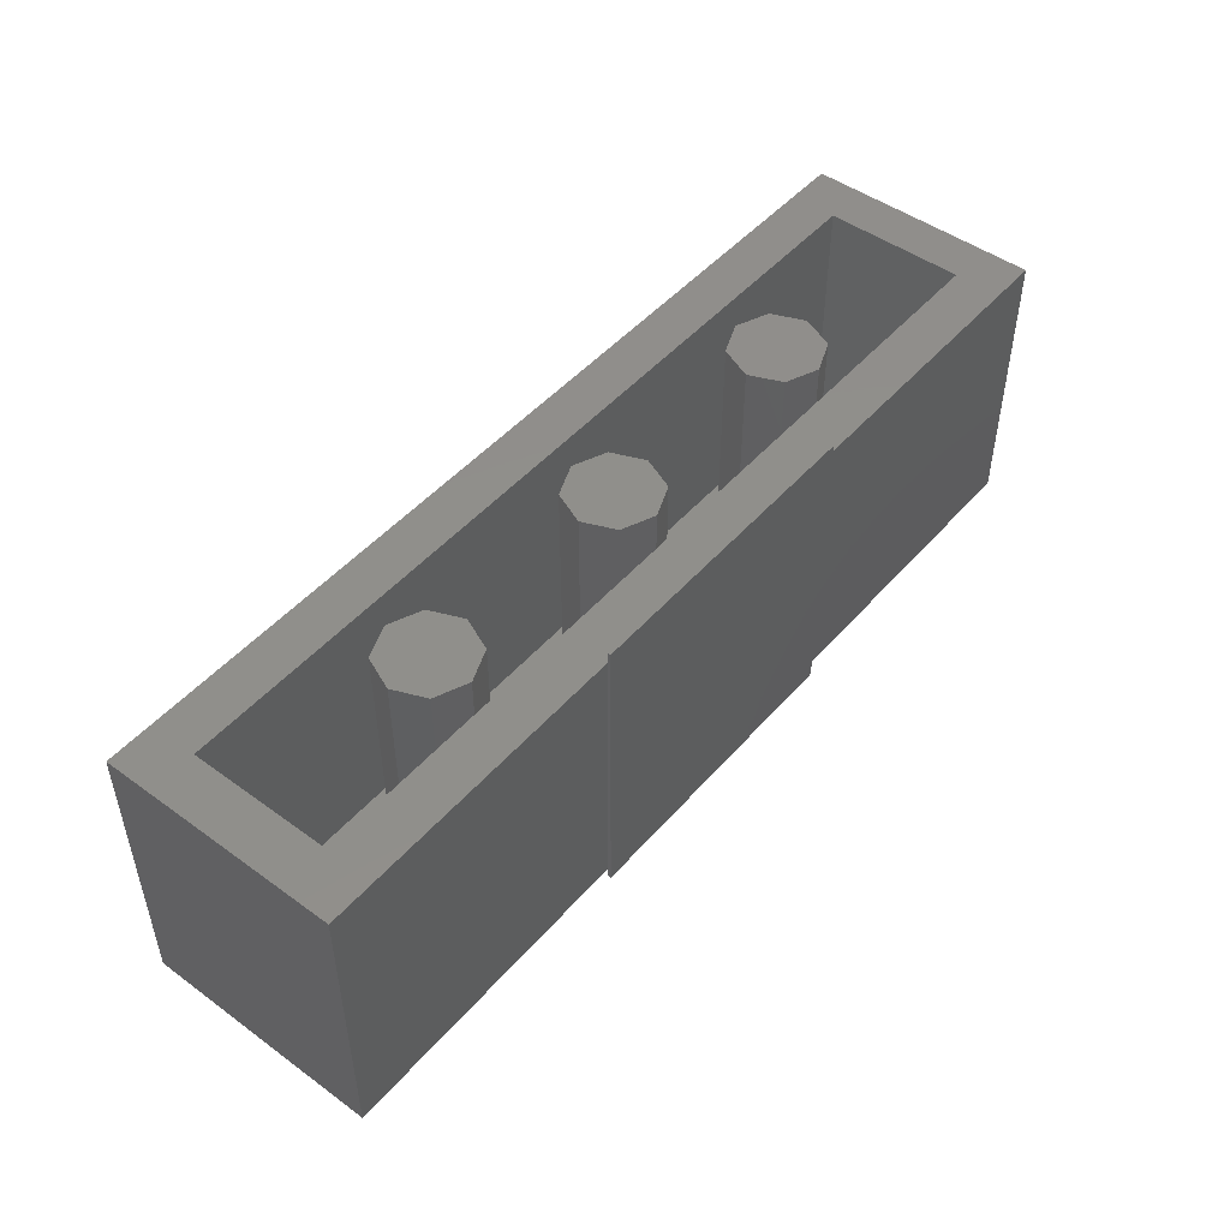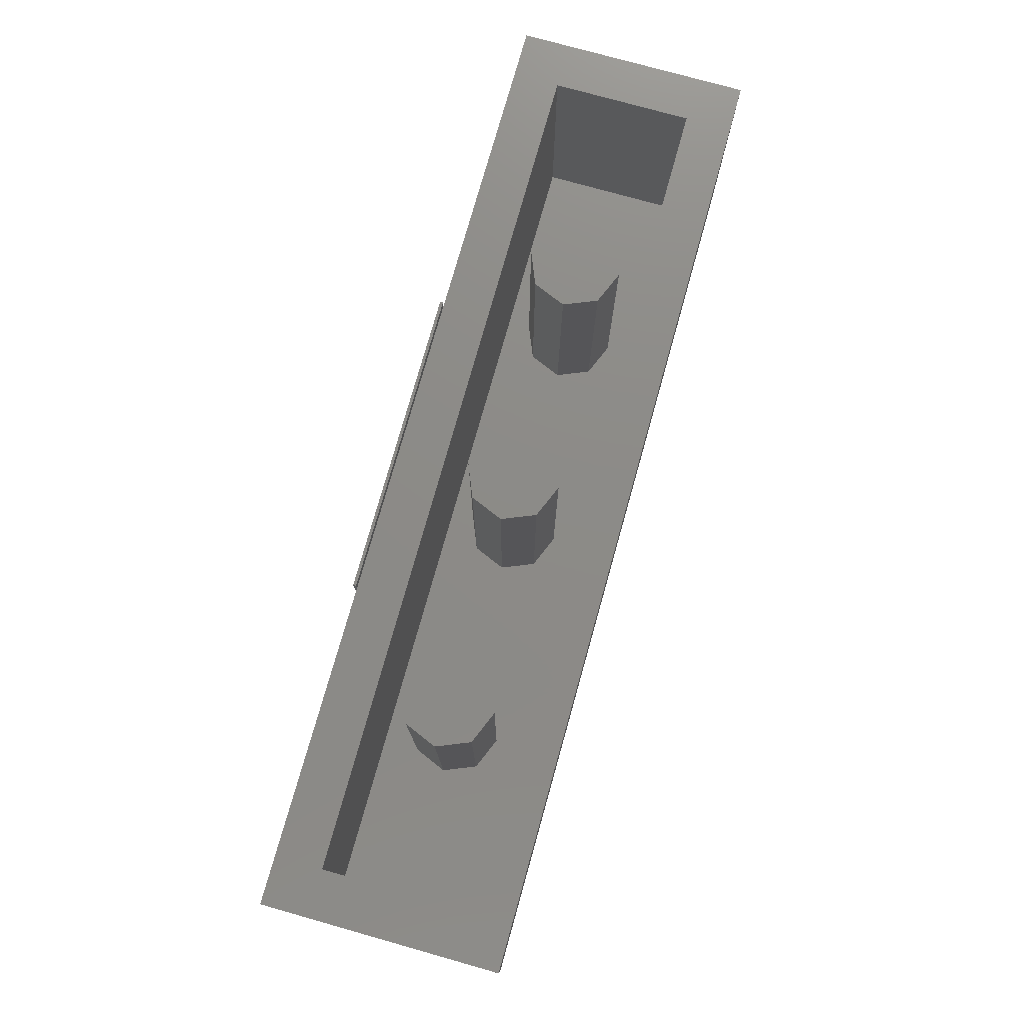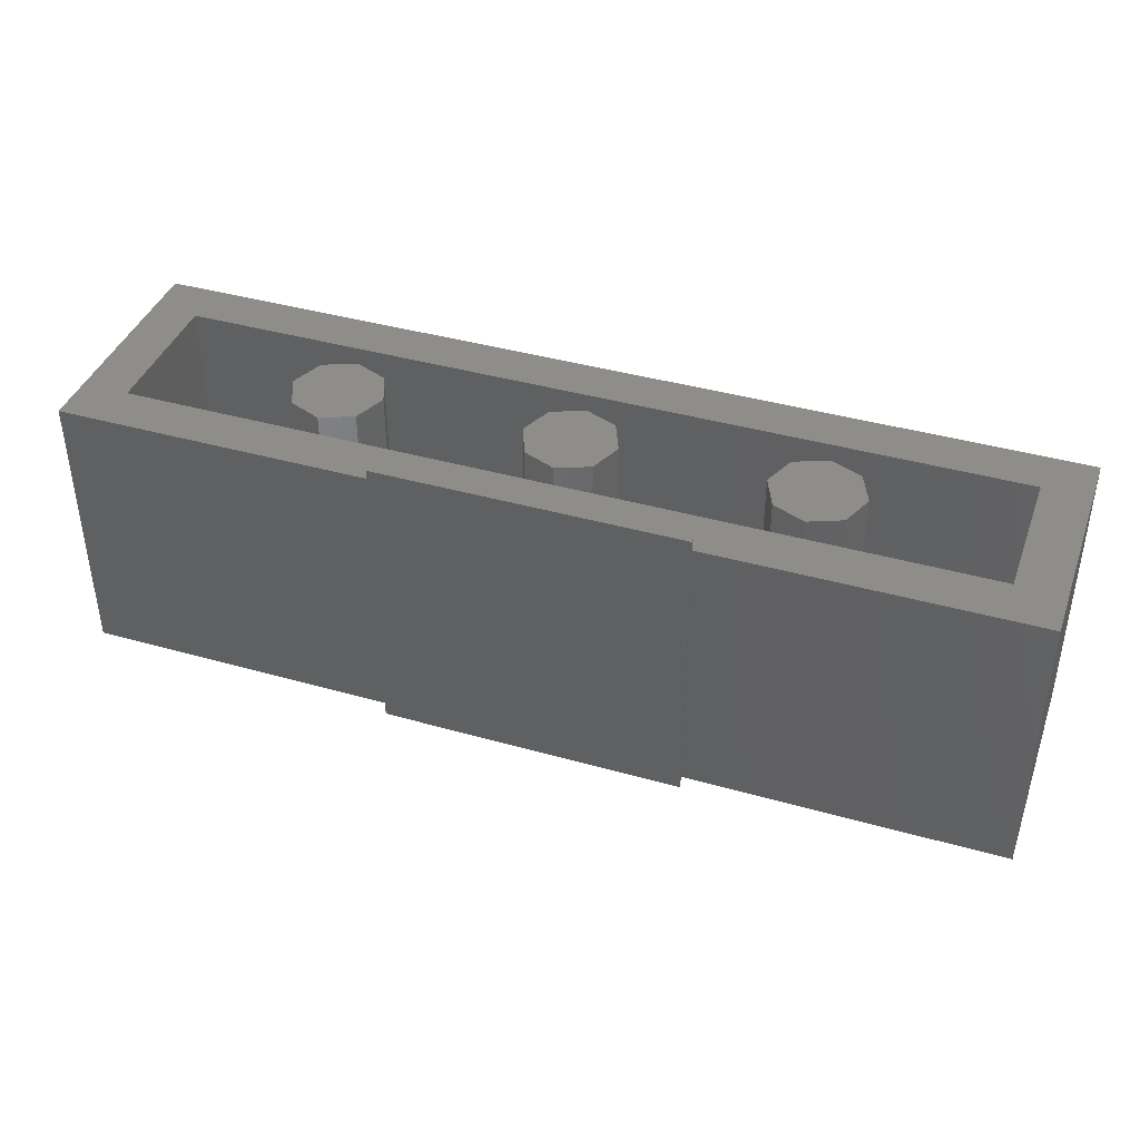
<metadata>
{"format":"stl","ext":"stl","renderer":"f3d","projection":"perspective","resolution":1024,"background":"white","views":[{"elev":48.4,"azim":129.0,"up":"+Y"},{"elev":76.4,"azim":-74.3,"up":"+Y"},{"elev":40.5,"azim":-160.8,"up":"+Y"}]}
</metadata>
<code>
# stl→obj: 330 verts, 578 faces
v -0.64 0.96 0
v -0.6869 0.96 -0.1131
v -0.8 0.96 0
v -0.8 0.96 -0.16
v -0.9131 0.96 -0.1131
v -0.96 0.96 -0
v -0.9131 0.96 0.1131
v -0.8 0.96 0.16
v -0.6869 0.96 0.1131
v 0.16 0.96 0
v 0.1131 0.96 -0.1131
v 0 0.96 0
v 0 0.96 -0.16
v -0.1131 0.96 -0.1131
v -0.16 0.96 -0
v -0.1131 0.96 0.1131
v -0 0.96 0.16
v 0.1131 0.96 0.1131
v 0.96 0.96 0
v 0.9131 0.96 -0.1131
v 0.8 0.96 0
v 0.8 0.96 -0.16
v 0.6869 0.96 -0.1131
v 0.64 0.96 -0
v 0.6869 0.96 0.1131
v 0.8 0.96 0.16
v 0.9131 0.96 0.1131
v -1.6 0.96 -0.4
v 1.6 0.96 -0.4
v 1.6 0 -0.4
v -1.6 0 -0.4
v -1.44 0.96 -0.24
v 1.44 0.96 -0.24
v 1.6 0.96 0.4
v 1.44 0.96 0.24
v -1.44 0.96 0.24
v -1.6 0.96 0.4
v -0.64 0.16 0
v -0.6869 0.16 -0.1131
v -0.8 0.16 -0.16
v -0.9131 0.16 -0.1131
v -0.96 0.16 -0
v -0.9131 0.16 0.1131
v -0.8 0.16 0.16
v -0.6869 0.16 0.1131
v 0.16 0.16 0
v 0.1131 0.16 -0.1131
v 0 0.16 -0.16
v -0.1131 0.16 -0.1131
v -0.16 0.16 -0
v -0.1131 0.16 0.1131
v -0 0.16 0.16
v 0.1131 0.16 0.1131
v 0.96 0.16 0
v 0.9131 0.16 -0.1131
v 0.8 0.16 -0.16
v 0.6869 0.16 -0.1131
v 0.64 0.16 -0
v 0.6869 0.16 0.1131
v 0.8 0.16 0.16
v 0.9131 0.16 0.1131
v -1.44 0.16 0.24
v 1.44 0.16 0.24
v 1.44 0.16 -0.24
v -1.44 0.16 -0.24
v 1.6 0 0.4
v -1.6 0 0.4
v -0.96 -0.16 0
v -0.96 0 0
v -1.03 0 0.1697
v -1.03 -0.16 0.1697
v -1.2 0 0.24
v -1.2 -0.16 0.24
v -1.37 0 0.1697
v -1.37 -0.16 0.1697
v -1.44 0 -0
v -1.44 -0.16 -0
v -1.37 0 -0.1697
v -1.37 -0.16 -0.1697
v -1.2 0 -0.24
v -1.2 -0.16 -0.24
v -1.03 0 -0.1697
v -1.03 -0.16 -0.1697
v -0.16 -0.16 0
v -0.16 0 0
v -0.2303 0 0.1697
v -0.2303 -0.16 0.1697
v -0.4 0 0.24
v -0.4 -0.16 0.24
v -0.5697 0 0.1697
v -0.5697 -0.16 0.1697
v -0.64 0 -0
v -0.64 -0.16 -0
v -0.5697 0 -0.1697
v -0.5697 -0.16 -0.1697
v -0.4 0 -0.24
v -0.4 -0.16 -0.24
v -0.2303 0 -0.1697
v -0.2303 -0.16 -0.1697
v 0.64 -0.16 0
v 0.64 0 0
v 0.5697 0 0.1697
v 0.5697 -0.16 0.1697
v 0.4 0 0.24
v 0.4 -0.16 0.24
v 0.2303 0 0.1697
v 0.2303 -0.16 0.1697
v 0.16 0 -0
v 0.16 -0.16 -0
v 0.2303 0 -0.1697
v 0.2303 -0.16 -0.1697
v 0.4 0 -0.24
v 0.4 -0.16 -0.24
v 0.5697 0 -0.1697
v 0.5697 -0.16 -0.1697
v 1.44 -0.16 0
v 1.44 0 0
v 1.37 0 0.1697
v 1.37 -0.16 0.1697
v 1.2 0 0.24
v 1.2 -0.16 0.24
v 1.03 0 0.1697
v 1.03 -0.16 0.1697
v 0.96 0 -0
v 0.96 -0.16 -0
v 1.03 0 -0.1697
v 1.03 -0.16 -0.1697
v 1.2 0 -0.24
v 1.2 -0.16 -0.24
v 1.37 0 -0.1697
v 1.37 -0.16 -0.1697
v -1.2 -0.16 0
v -0.4 -0.16 0
v 0.4 -0.16 0
v 1.2 -0.16 0
v 0.272 0.228 -0.41
v 0.2604 0.214 -0.41
v 0.196 0.24 -0.41
v 0.228 0.272 -0.41
v 0.224 0.1816 -0.41
v 0.16 0.208 -0.41
v 0.184 0.1544 -0.41
v 0.12 0.18 -0.41
v 0.1408 0.1328 -0.41
v 0.08 0.164 -0.41
v 0.0952 0.1168 -0.41
v 0.04 0.156 -0.41
v 0.048 0.1072 -0.41
v 0 0.156 -0.41
v 0 0.104 -0.41
v -0.04 0.164 -0.41
v -0.048 0.1072 -0.41
v -0.08 0.176 -0.41
v -0.0952 0.1168 -0.41
v -0.12 0.204 -0.41
v -0.1408 0.1328 -0.41
v -0.184 0.1544 -0.41
v -0.224 0.1816 -0.41
v -0.16 0.24 -0.41
v -0.2604 0.214 -0.41
v -0.188 0.28 -0.41
v -0.292 0.2512 -0.41
v -0.208 0.32 -0.41
v -0.3188 0.292 -0.41
v -0.224 0.36 -0.41
v -0.34 0.336 -0.41
v -0.232 0.4 -0.41
v -0.3556 0.3828 -0.41
v -0.236 0.44 -0.41
v -0.3648 0.4308 -0.41
v -0.368 0.48 -0.41
v -0.3648 0.5292 -0.41
v -0.236 0.52 -0.41
v 0.284 0.716 -0.41
v 0.228 0.68 -0.41
v 0.196 0.72 -0.41
v 0.2604 0.746 -0.41
v 0.16 0.752 -0.41
v 0.224 0.7784 -0.41
v 0.12 0.776 -0.41
v 0.184 0.8056 -0.41
v 0.08 0.796 -0.41
v 0.1408 0.8272 -0.41
v 0.04 0.804 -0.41
v 0.0952 0.8432 -0.41
v 0 0.804 -0.41
v 0.048 0.8528 -0.41
v -0.04 0.796 -0.41
v 0 0.856 -0.41
v -0.08 0.78 -0.41
v -0.048 0.8528 -0.41
v -0.12 0.756 -0.41
v -0.0952 0.8432 -0.41
v -0.184 0.8056 -0.41
v -0.1408 0.8272 -0.41
v -0.16 0.72 -0.41
v -0.224 0.7784 -0.41
v -0.188 0.68 -0.41
v -0.2604 0.746 -0.41
v -0.208 0.64 -0.41
v -0.292 0.7088 -0.41
v -0.224 0.6 -0.41
v -0.3188 0.668 -0.41
v -0.232 0.56 -0.41
v -0.34 0.624 -0.41
v -0.3556 0.5772 -0.41
v -0.124 0.236 -0.41
v -0.024 0.284 -0.41
v 0.144 0.284 -0.41
v 0.144 0.236 -0.41
v -0.124 0.424 -0.41
v -0.024 0.448 -0.41
v -0.116 0.432 -0.41
v -0.096 0.444 -0.41
v -0.016 0.472 -0.41
v 0 0.48 -0.41
v 0.136 0.448 -0.41
v 0.02 0.496 -0.41
v 0.136 0.496 -0.41
v -0.016 0.324 -0.41
v -0.016 0.356 -0.41
v 0.024 0.36 -0.41
v 0.004 0.336 -0.41
v -0.004 0.364 -0.41
v 0.004 0.376 -0.41
v -0.132 0.32 -0.41
v -0.16 0.344 -0.41
v -0.136 0.384 -0.41
v -0.132 0.372 -0.41
v -0.18 0.372 -0.41
v -0.14 0.404 -0.41
v -0.188 0.4 -0.41
v -0.188 0.424 -0.41
v -0.184 0.452 -0.41
v -0.136 0.42 -0.41
v -0.164 0.48 -0.41
v -0.124 0.436 -0.41
v -0.144 0.5 -0.41
v -0.104 0.448 -0.41
v -0.116 0.512 -0.41
v -0.024 0.476 -0.41
v -0.04 0.54 -0.41
v 0 0.488 -0.41
v -0.02 0.552 -0.41
v 0.024 0.508 -0.41
v -0.008 0.568 -0.41
v 0.04 0.536 -0.41
v -0.004 0.584 -0.41
v 0.048 0.568 -0.41
v -0.004 0.6 -0.41
v 0.048 0.592 -0.41
v -0.008 0.616 -0.41
v 0.036 0.624 -0.41
v -0.016 0.628 -0.41
v 0.016 0.652 -0.41
v -0.016 0.672 -0.41
v -0.124 0.516 -0.41
v -0.124 0.728 -0.41
v -0.024 0.728 -0.41
v -0.112 0.524 -0.41
v -0.024 0.56 -0.41
v -0.044 0.548 -0.41
v -0.168 0.596 -0.41
v -0.188 0.616 -0.41
v -0.172 0.636 -0.41
v -0.156 0.612 -0.41
v -0.152 0.652 -0.41
v -0.144 0.624 -0.41
v -0.132 0.664 -0.41
v -0.132 0.632 -0.41
v 0.124 0.504 -0.41
v 0.08 0.504 -0.41
v 0.08 0.656 -0.41
v 0.124 0.656 -0.41
v 0.124 0.44 -0.41
v 0.124 0.416 -0.41
v 0.08 0.328 -0.41
v 0.08 0.44 -0.41
v 0.272 0.52 -0.41
v 0.152 0.328 -0.41
v 0.268 0.656 -0.41
v 0.316 0.656 -0.41
v 0.316 0.328 -0.41
v 0.272 0.328 -0.41
v 0.52 -0.04 -0.41
v -0.52 -0.04 -0.41
v -0.42 0.06 -0.41
v 0 0.06 -0.41
v -0.52 1 -0.41
v -0.42 0.48 -0.41
v -0.42 0.9 -0.41
v 0.52 1 -0.41
v 0 0.9 -0.41
v 0.42 0.9 -0.41
v 0.42 0.48 -0.41
v 0.42 0.06 -0.41
v 0 0.08 -0.41
v -0.1531 0.1104 -0.41
v -0.2828 0.1972 -0.41
v -0.3696 0.3269 -0.41
v -0.4 0.48 -0.41
v -0.3696 0.6331 -0.41
v -0.2828 0.7628 -0.41
v -0.1531 0.8496 -0.41
v 0 0.88 -0.41
v 0.1531 0.8496 -0.41
v 0.2828 0.7628 -0.41
v 0.3696 0.6331 -0.41
v 0.4 0.48 -0.41
v 0.3696 0.3269 -0.41
v 0.2828 0.1972 -0.41
v 0.1531 0.1104 -0.41
v 0.52 -0.04 -0.4
v 0.52 1 -0.4
v -0.52 1 -0.4
v -0.52 -0.04 -0.4
v 0.388 0.3193 -0.41
v 0.297 0.183 -0.41
v 0.1607 0.09197 -0.41
v -0 0.06 -0.41
v -0 0.08 -0.41
v -0.1607 0.09197 -0.41
v -0.297 0.183 -0.41
v -0.388 0.3193 -0.41
v -0.388 0.6407 -0.41
v -0.297 0.777 -0.41
v -0.1607 0.868 -0.41
v 0.1607 0.868 -0.41
v 0.297 0.777 -0.41
v 0.388 0.6407 -0.41
f 1 2 3
f 2 4 3
f 4 5 3
f 5 6 3
f 6 7 3
f 7 8 3
f 8 9 3
f 9 1 3
f 10 11 12
f 11 13 12
f 13 14 12
f 14 15 12
f 15 16 12
f 16 17 12
f 17 18 12
f 18 10 12
f 19 20 21
f 20 22 21
f 22 23 21
f 23 24 21
f 24 25 21
f 25 26 21
f 26 27 21
f 27 19 21
f 28 29 30
f 28 30 31
f 32 33 29
f 32 29 28
f 34 35 36
f 34 36 37
f 37 36 32
f 37 32 28
f 33 35 34
f 33 34 29
f 1 38 39
f 1 39 2
f 2 39 40
f 2 40 4
f 4 40 41
f 4 41 5
f 5 41 42
f 5 42 6
f 6 42 43
f 6 43 7
f 7 43 44
f 7 44 8
f 8 44 45
f 8 45 9
f 9 45 38
f 9 38 1
f 10 46 47
f 10 47 11
f 11 47 48
f 11 48 13
f 13 48 49
f 13 49 14
f 14 49 50
f 14 50 15
f 15 50 51
f 15 51 16
f 16 51 52
f 16 52 17
f 17 52 53
f 17 53 18
f 18 53 46
f 18 46 10
f 19 54 55
f 19 55 20
f 20 55 56
f 20 56 22
f 22 56 57
f 22 57 23
f 23 57 58
f 23 58 24
f 24 58 59
f 24 59 25
f 25 59 60
f 25 60 26
f 26 60 61
f 26 61 27
f 27 61 54
f 27 54 19
f 62 63 64
f 62 64 65
f 62 36 35
f 62 35 63
f 65 32 36
f 65 36 62
f 64 33 32
f 64 32 65
f 63 35 33
f 63 33 64
f 29 34 66
f 29 66 30
f 37 28 31
f 37 31 67
f 34 37 67
f 34 67 66
f 67 31 30
f 67 30 66
f 68 69 70
f 68 70 71
f 71 70 72
f 71 72 73
f 73 72 74
f 73 74 75
f 75 74 76
f 75 76 77
f 77 76 78
f 77 78 79
f 79 78 80
f 79 80 81
f 81 80 82
f 81 82 83
f 83 82 69
f 83 69 68
f 84 85 86
f 84 86 87
f 87 86 88
f 87 88 89
f 89 88 90
f 89 90 91
f 91 90 92
f 91 92 93
f 93 92 94
f 93 94 95
f 95 94 96
f 95 96 97
f 97 96 98
f 97 98 99
f 99 98 85
f 99 85 84
f 100 101 102
f 100 102 103
f 103 102 104
f 103 104 105
f 105 104 106
f 105 106 107
f 107 106 108
f 107 108 109
f 109 108 110
f 109 110 111
f 111 110 112
f 111 112 113
f 113 112 114
f 113 114 115
f 115 114 101
f 115 101 100
f 116 117 118
f 116 118 119
f 119 118 120
f 119 120 121
f 121 120 122
f 121 122 123
f 123 122 124
f 123 124 125
f 125 124 126
f 125 126 127
f 127 126 128
f 127 128 129
f 129 128 130
f 129 130 131
f 131 130 117
f 131 117 116
f 132 68 71
f 132 71 73
f 132 73 75
f 132 75 77
f 132 77 79
f 132 79 81
f 132 81 83
f 132 83 68
f 133 84 87
f 133 87 89
f 133 89 91
f 133 91 93
f 133 93 95
f 133 95 97
f 133 97 99
f 133 99 84
f 134 100 103
f 134 103 105
f 134 105 107
f 134 107 109
f 134 109 111
f 134 111 113
f 134 113 115
f 134 115 100
f 135 116 119
f 135 119 121
f 135 121 123
f 135 123 125
f 135 125 127
f 135 127 129
f 135 129 131
f 135 131 116
f 136 137 138
f 138 139 136
f 137 140 141
f 141 138 137
f 140 142 143
f 143 141 140
f 142 144 145
f 145 143 142
f 144 146 147
f 147 145 144
f 146 148 149
f 149 147 146
f 148 150 151
f 151 149 148
f 150 152 153
f 153 151 150
f 152 154 155
f 155 153 152
f 154 156 157
f 157 155 154
f 155 157 158
f 158 159 155
f 159 158 160
f 160 161 159
f 161 160 162
f 162 163 161
f 163 162 164
f 164 165 163
f 165 164 166
f 166 167 165
f 167 166 168
f 168 169 167
f 168 170 171
f 171 169 168
f 169 171 172
f 172 173 169
f 174 175 176
f 176 177 174
f 177 176 178
f 178 179 177
f 179 178 180
f 180 181 179
f 181 180 182
f 182 183 181
f 183 182 184
f 184 185 183
f 185 184 186
f 186 187 185
f 187 186 188
f 188 189 187
f 189 188 190
f 190 191 189
f 191 190 192
f 192 193 191
f 193 192 194
f 194 195 193
f 192 196 197
f 197 194 192
f 196 198 199
f 199 197 196
f 198 200 201
f 201 199 198
f 200 202 203
f 203 201 200
f 202 204 205
f 205 203 202
f 204 173 206
f 206 205 204
f 173 172 206
f 207 208 209
f 209 210 207
f 208 207 211
f 211 212 208
f 211 213 214
f 214 212 211
f 214 215 212
f 212 215 216
f 216 217 212
f 217 216 218
f 218 219 217
f 220 221 222
f 222 223 220
f 221 224 222
f 222 224 225
f 226 227 228
f 228 229 226
f 227 230 231
f 231 228 227
f 230 232 233
f 233 231 230
f 231 233 234
f 234 235 231
f 235 234 236
f 236 237 235
f 237 236 238
f 238 239 237
f 238 240 241
f 241 239 238
f 240 242 243
f 243 241 240
f 242 244 245
f 245 243 242
f 244 246 247
f 247 245 244
f 246 248 249
f 249 247 246
f 248 250 251
f 251 249 248
f 250 252 253
f 253 251 250
f 252 254 255
f 255 253 252
f 254 256 255
f 257 258 259
f 259 260 257
f 260 259 261
f 261 262 260
f 263 264 265
f 265 266 263
f 266 265 267
f 267 268 266
f 268 267 269
f 269 270 268
f 271 272 273
f 273 274 271
f 275 276 277
f 277 278 275
f 277 276 279
f 279 280 277
f 276 281 282
f 282 279 276
f 282 283 284
f 284 279 282
f 285 286 287
f 287 288 285
f 287 286 289
f 289 290 287
f 290 289 291
f 291 289 292
f 292 293 291
f 294 293 292
f 294 292 285
f 285 295 294
f 285 296 295
f 285 288 296
f 297 152 150
f 152 297 298
f 298 154 152
f 298 156 154
f 298 157 156
f 157 298 299
f 299 158 157
f 158 299 160
f 299 162 160
f 162 299 300
f 300 164 162
f 164 300 166
f 300 168 166
f 168 300 301
f 301 170 168
f 170 301 171
f 171 301 172
f 172 301 302
f 302 206 172
f 206 302 205
f 205 302 203
f 203 302 303
f 303 201 203
f 201 303 199
f 199 303 197
f 197 303 304
f 304 194 197
f 194 304 195
f 195 304 193
f 193 304 305
f 305 191 193
f 191 305 189
f 187 189 305
f 187 305 306
f 306 185 187
f 183 185 306
f 181 183 306
f 181 306 307
f 307 179 181
f 177 179 307
f 174 177 307
f 174 307 308
f 308 282 174
f 308 309 283
f 283 282 308
f 309 310 136
f 136 283 309
f 310 311 137
f 137 136 310
f 140 137 311
f 140 311 312
f 312 142 140
f 312 144 142
f 312 146 144
f 146 312 297
f 297 148 146
f 297 150 148
f 282 281 175
f 175 174 282
f 281 219 271
f 271 175 281
f 271 274 176
f 176 175 271
f 176 274 273
f 273 178 176
f 178 273 182
f 182 180 178
f 182 273 259
f 259 184 182
f 184 259 188
f 188 186 184
f 188 259 258
f 258 190 188
f 190 258 196
f 196 192 190
f 258 269 198
f 198 196 258
f 267 198 269
f 267 265 200
f 200 198 267
f 265 264 202
f 202 200 265
f 264 263 204
f 204 202 264
f 263 257 238
f 238 204 263
f 263 266 268
f 268 257 263
f 257 268 270
f 257 270 269
f 269 258 257
f 238 257 260
f 260 240 238
f 240 260 262
f 262 242 240
f 242 262 261
f 261 244 242
f 244 261 248
f 248 246 244
f 248 261 252
f 252 250 248
f 261 254 252
f 254 261 259
f 259 256 254
f 256 259 273
f 273 255 256
f 253 255 273
f 251 253 273
f 251 273 272
f 272 249 251
f 272 247 249
f 247 272 218
f 218 245 247
f 272 271 219
f 219 218 272
f 245 218 216
f 216 243 245
f 243 216 215
f 215 241 243
f 215 214 239
f 239 241 215
f 214 213 237
f 237 239 214
f 213 211 235
f 235 237 213
f 235 211 228
f 228 231 235
f 229 228 211
f 229 211 207
f 207 226 229
f 207 159 161
f 161 226 207
f 226 161 163
f 163 227 226
f 227 163 165
f 165 230 227
f 230 165 167
f 167 232 230
f 232 167 169
f 169 233 232
f 233 169 173
f 173 234 233
f 234 173 204
f 204 236 234
f 236 204 238
f 159 207 153
f 153 155 159
f 153 207 149
f 149 151 153
f 207 210 147
f 147 149 207
f 147 210 143
f 143 145 147
f 143 210 138
f 138 141 143
f 138 210 209
f 209 139 138
f 209 280 284
f 284 139 209
f 284 280 279
f 139 284 283
f 283 136 139
f 280 209 208
f 208 277 280
f 208 220 223
f 223 277 208
f 277 223 222
f 277 222 225
f 225 278 277
f 225 212 278
f 225 224 221
f 221 212 225
f 212 221 220
f 220 208 212
f 212 217 275
f 275 278 212
f 276 275 217
f 276 217 281
f 217 219 281
f 313 314 315
f 313 315 316
f 286 285 313
f 286 313 316
f 289 286 316
f 289 316 315
f 292 289 315
f 292 315 314
f 285 292 314
f 285 314 313
f 309 295 317
f 309 317 310
f 310 317 318
f 310 318 311
f 311 318 319
f 311 319 312
f 312 319 320
f 312 320 321
f 321 320 322
f 321 322 298
f 298 322 323
f 298 323 299
f 299 323 324
f 299 324 300
f 300 324 290
f 300 290 301
f 301 290 325
f 301 325 302
f 302 325 326
f 302 326 303
f 303 326 327
f 303 327 304
f 304 327 293
f 304 293 305
f 305 293 328
f 305 328 306
f 306 328 329
f 306 329 307
f 307 329 330
f 307 330 308
f 308 330 295
f 308 295 309
f 296 320 319
f 296 319 318
f 296 318 317
f 296 317 295
f 287 290 324
f 287 324 323
f 287 323 322
f 287 322 320
f 291 293 327
f 291 327 326
f 291 326 325
f 291 325 290
f 294 295 330
f 294 330 329
f 294 329 328
f 294 328 293

</code>
